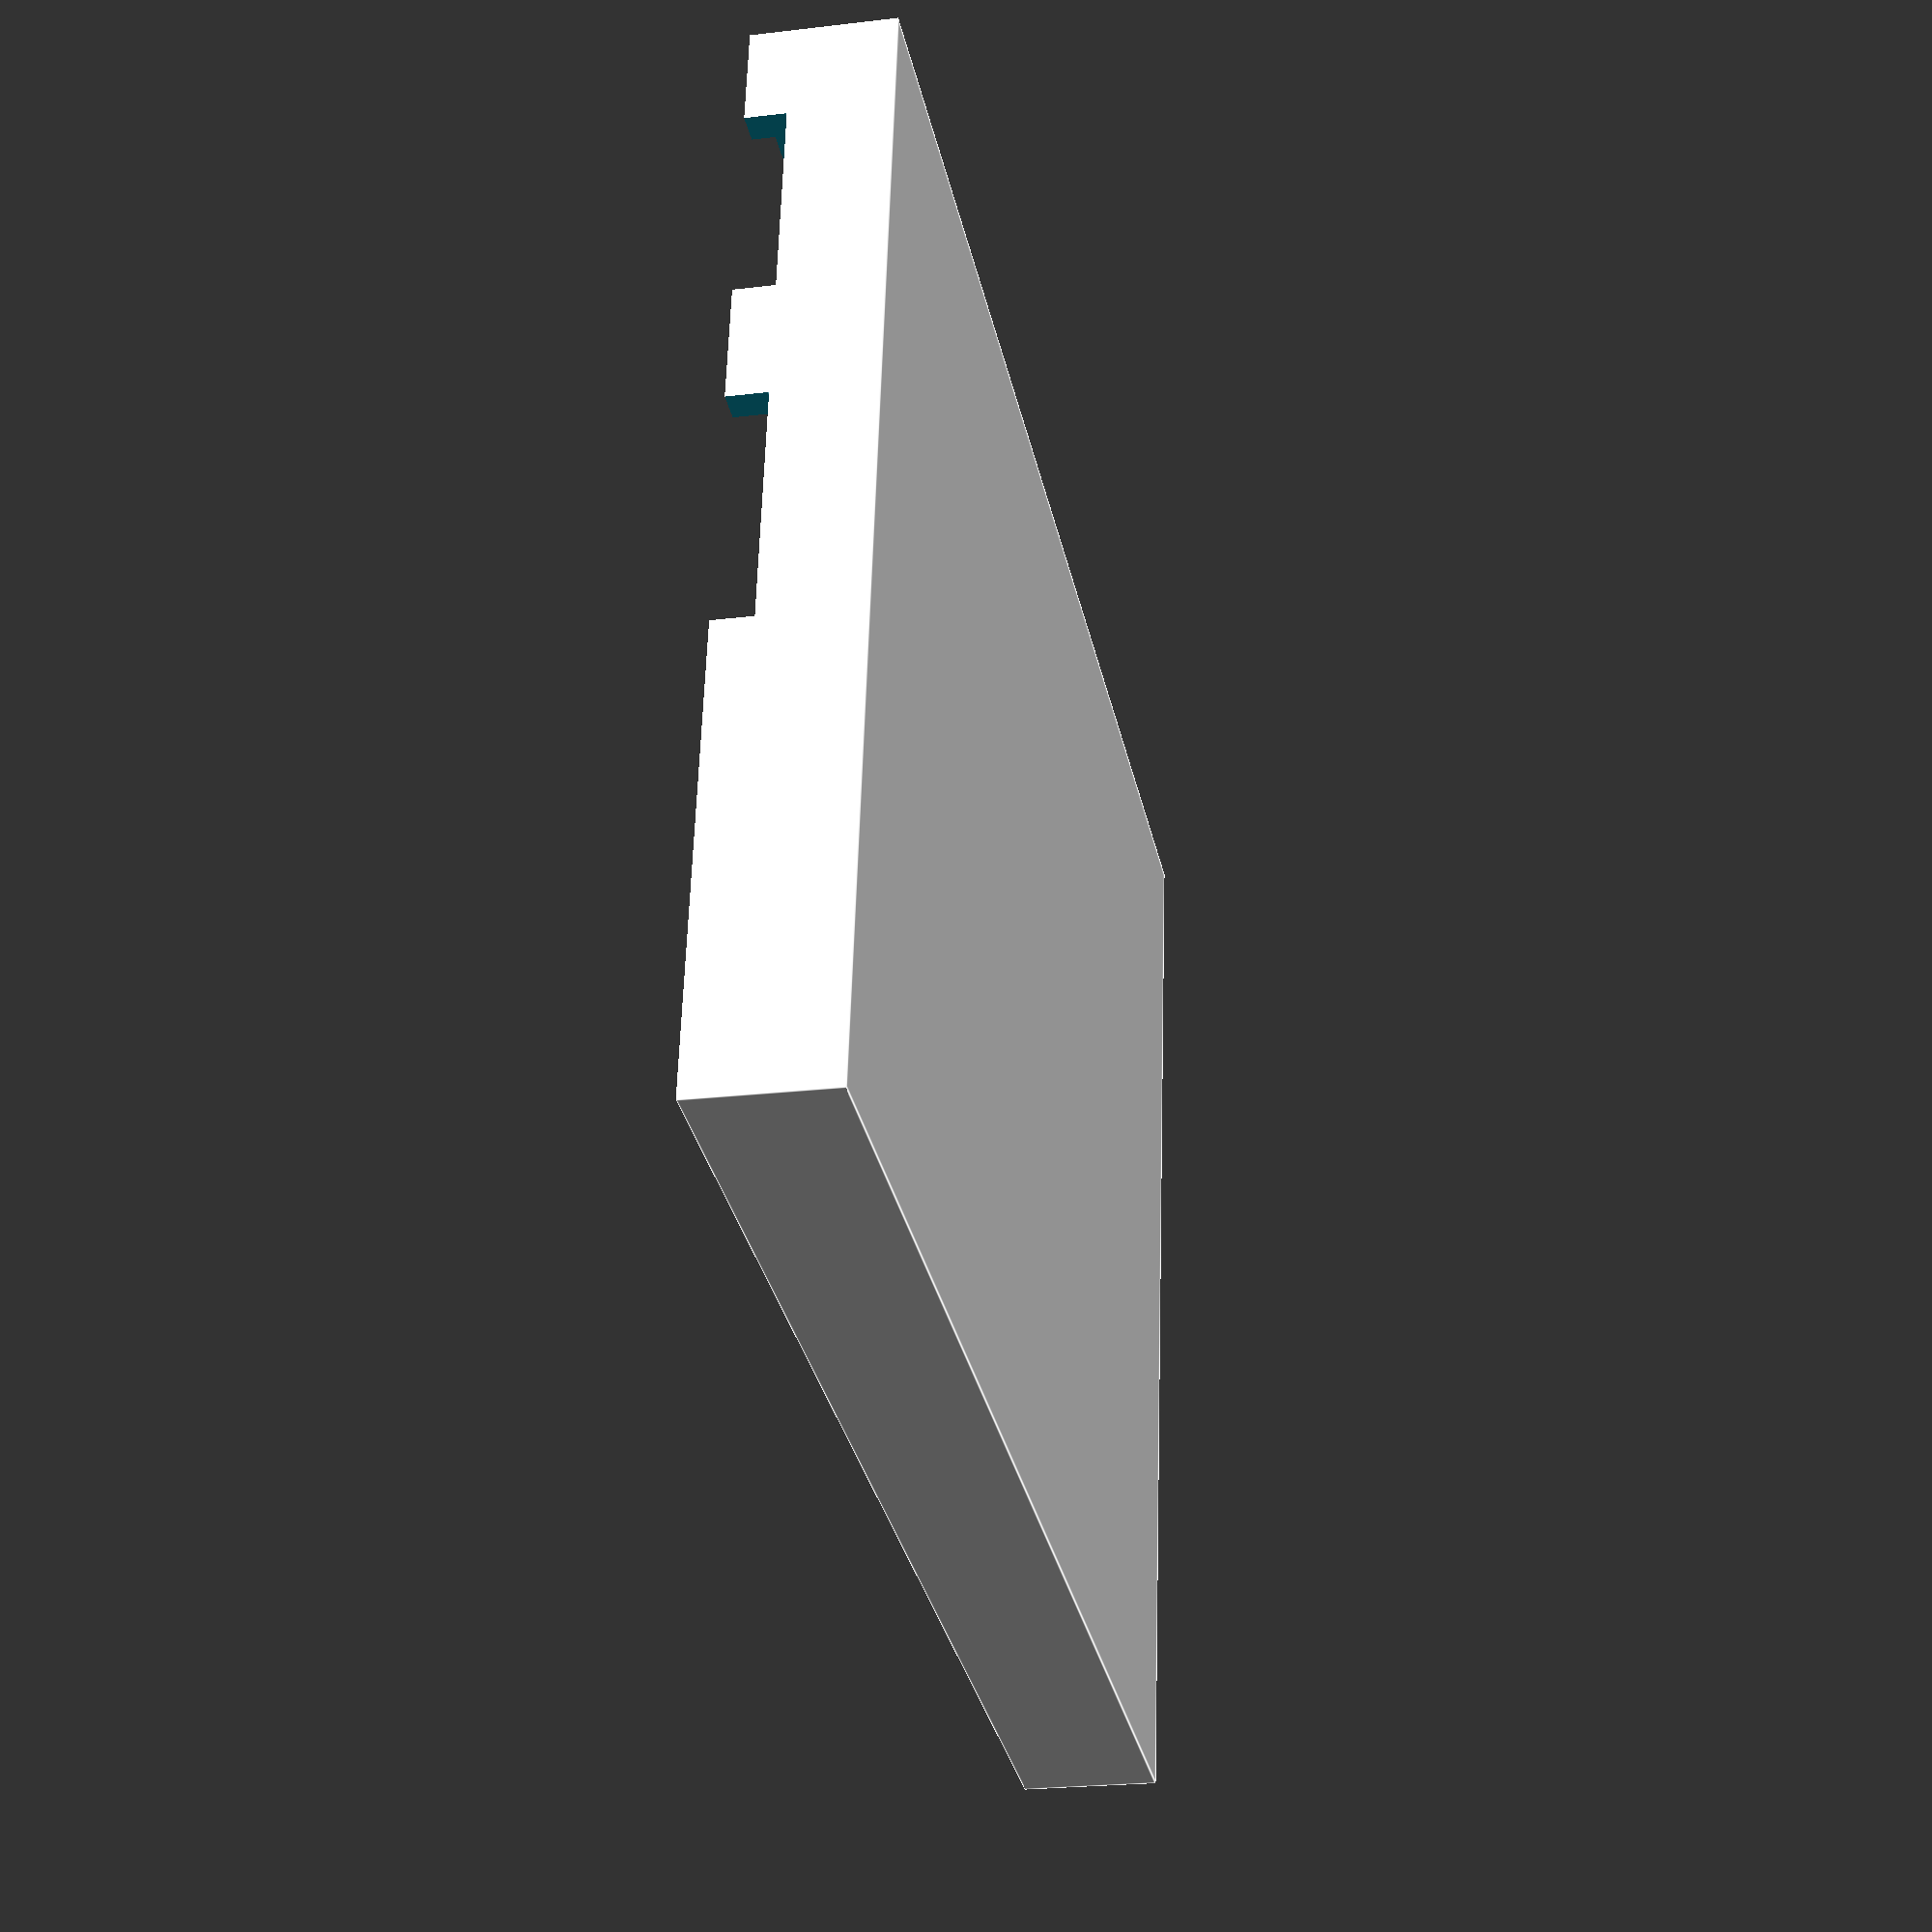
<openscad>
$fn = 90;

module zum() {
        square( [ 71.5, 54.0 ] );
}

module zum_clearance() {

    polygon( [
        [  5.0,  1.0 ],
        [ 68.0,  1.0 ],
        [ 68.0,  4.5 ],
        [ 70.5,  4.5 ],
        [ 70.5, 38.0 ],
        [ 68.0, 38.0 ],
        [ 68.0, 53.0 ],
        [  5.0, 53.0 ],
        [  5.0, 39.0 ],
        [ 62.0, 39.0 ],
        [ 62.0, 15.0 ],
        [  5.0, 15.0 ]
        
    ] );
    
/*
    offset( r = -1 ) offset( r = 1 ) {
        polygon( [
            [ 19, 53.5 - 1 ],
            [ 19, 53.5 - 4  ],
            [ 29, 53.5 - 4 ],
            [ 29, 53.5 - 13 ],
            [ 67, 53.5 - 13 ],
            [ 67, 53.5 - 1 ]
        ] );
        polygon( [ 
            [ 65, 32 ],
            [ 65, 24 ],
            [ 70, 24 ],
            [ 70, 32 ]
        ] );
        polygon( [ 
            [ 64, 19.5 ],
            [ 64, 10 ],
            [ 70, 10 ],
            [ 70, 19.5 ]
        ] );
        polygon( [
            [ 29.5, 1 ],
            [ 29.5, 4  ],
            [ 48, 4 ],
            [ 48, 13 ],
            [ 63, 13 ],
            [ 63, 4 ],
            [ 67, 4 ],            
            [ 67, 1 ]
        ] );
        polygon( [ 
            [ 20, 6 ],
            [ 20, 4 ],
            [ 27, 4 ],
            [ 27, 6 ]
        ] );
        
        hull() {
            translate( [ 11,  3.5 ] ) circle( d = 6 );
            translate( [ 14.5, 7 ] ) circle( d= 6 );
            translate( [ 9, 7 ] ) circle( d = 6 );
        }
    }
*/
}

module zum_base() {
    difference() { 
        cube( [ 66 + 5 + 3, 53.5 + 3, 7 ] );
        translate( [ 1.5, 1.5, 1 ] ) linear_extrude( height = 10 ) zum_clearance();
        translate( [ 1.5, 1.5, 5 ] ) linear_extrude( height = 10 ) zum();
        translate( [ 65 + 1.5, 14.5 - 5 + 1.5, 5 ] ) cube( [ 10, 10, 10 ] ); 
        translate( [ -1, 5, 5 ] ) cube( [ 20, 10, 15 ] ); 
        translate( [ -1, 1.5 + 25.5 - 6, 5 ] ) cube( [ 12, 12, 6 ] );
        translate( [ 1.5 + 24 - 6, -1 , 5 ] ) cube( [ 12, 12, 6 ] );
    }
}

zum_base();

//difference() {
//    translate( [ 0, 0, -4 ] ) zum_base();
//    translate( [ -10, -10, -10 ] ) cube( [ 100, 100, 10 ] );
//}
</openscad>
<views>
elev=23.1 azim=171.6 roll=101.6 proj=p view=edges
</views>
